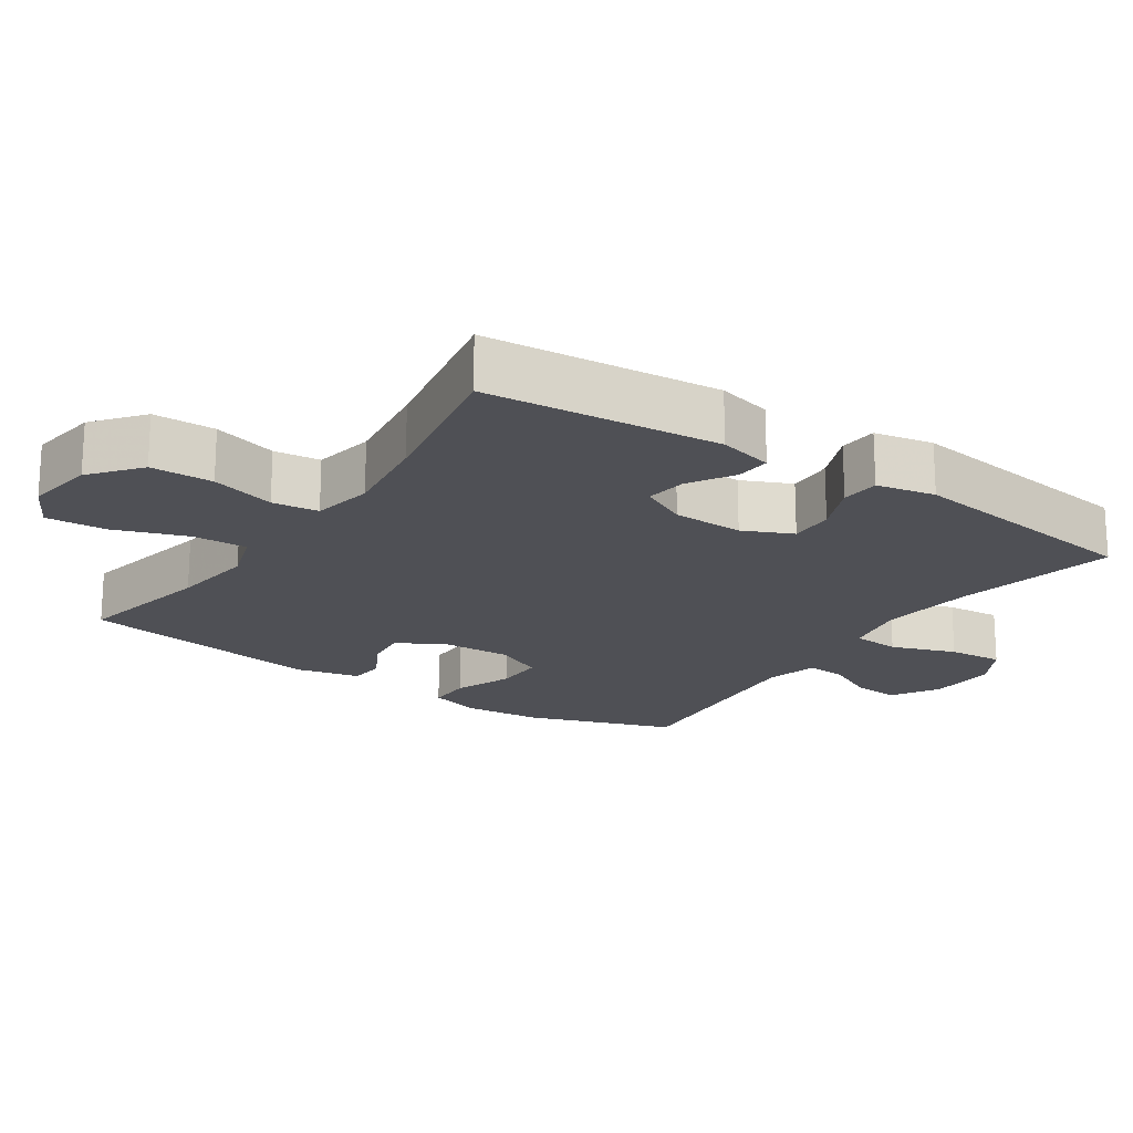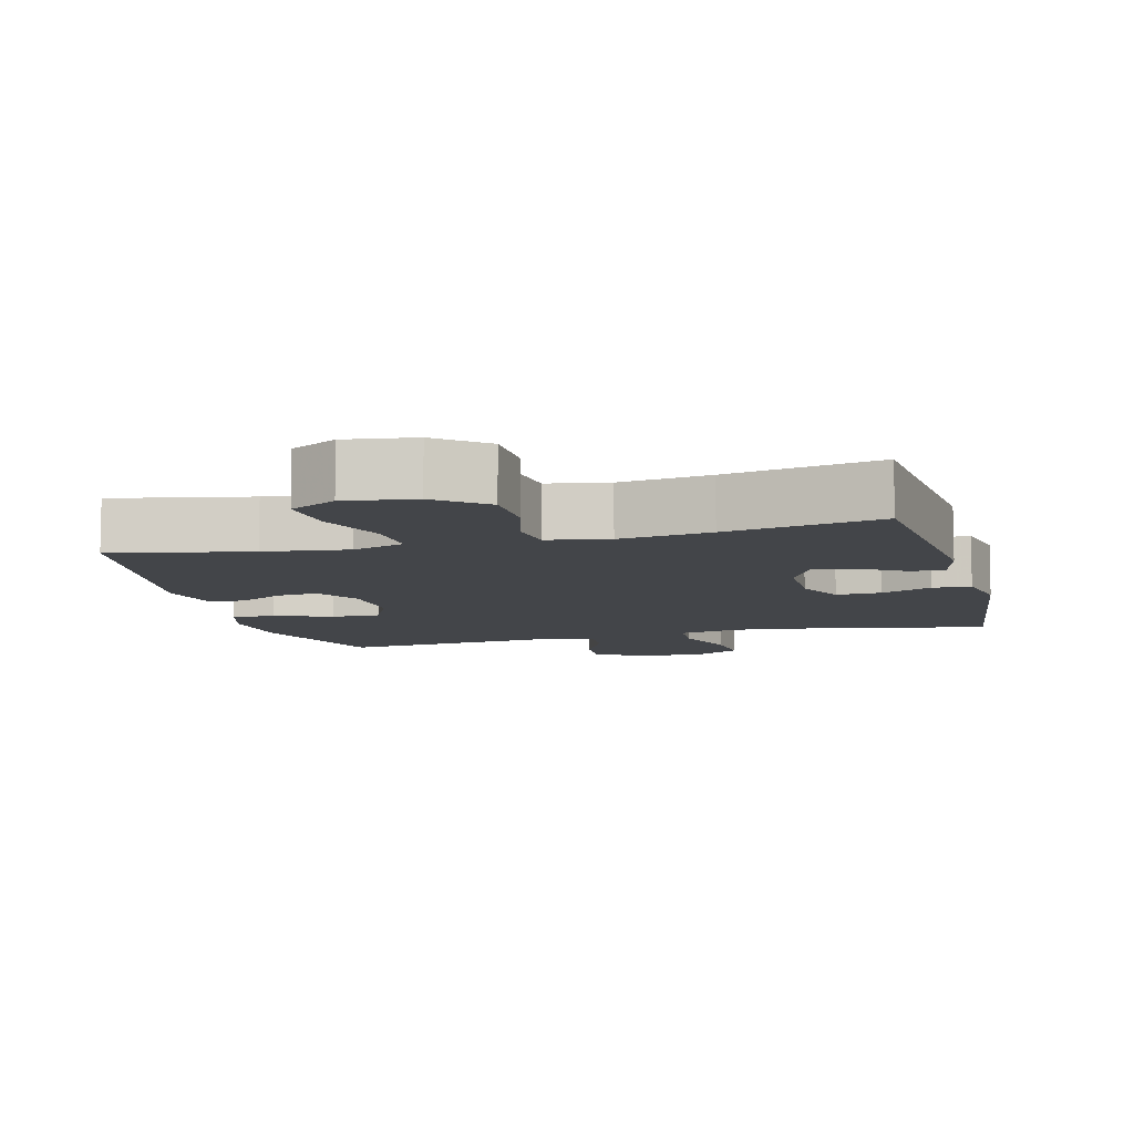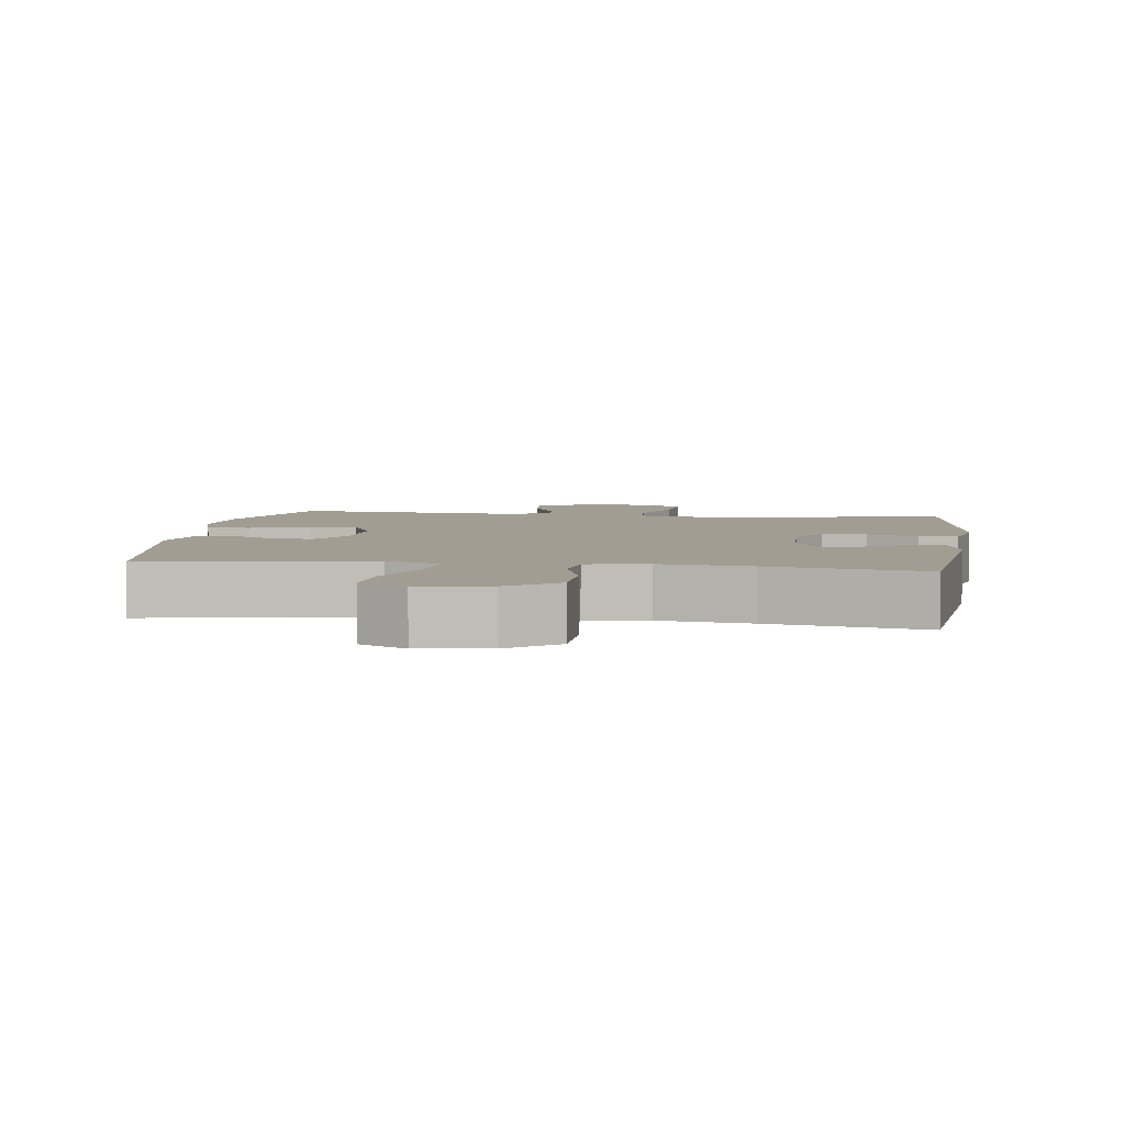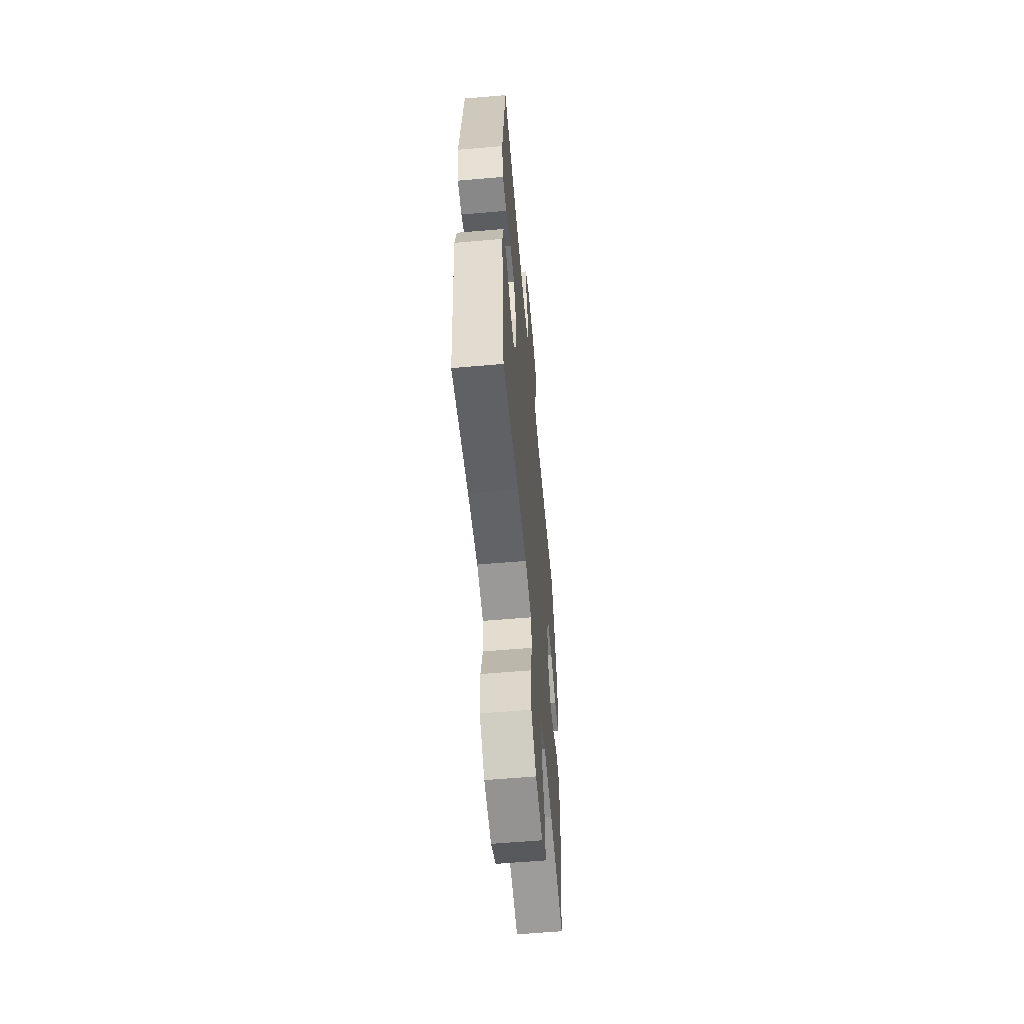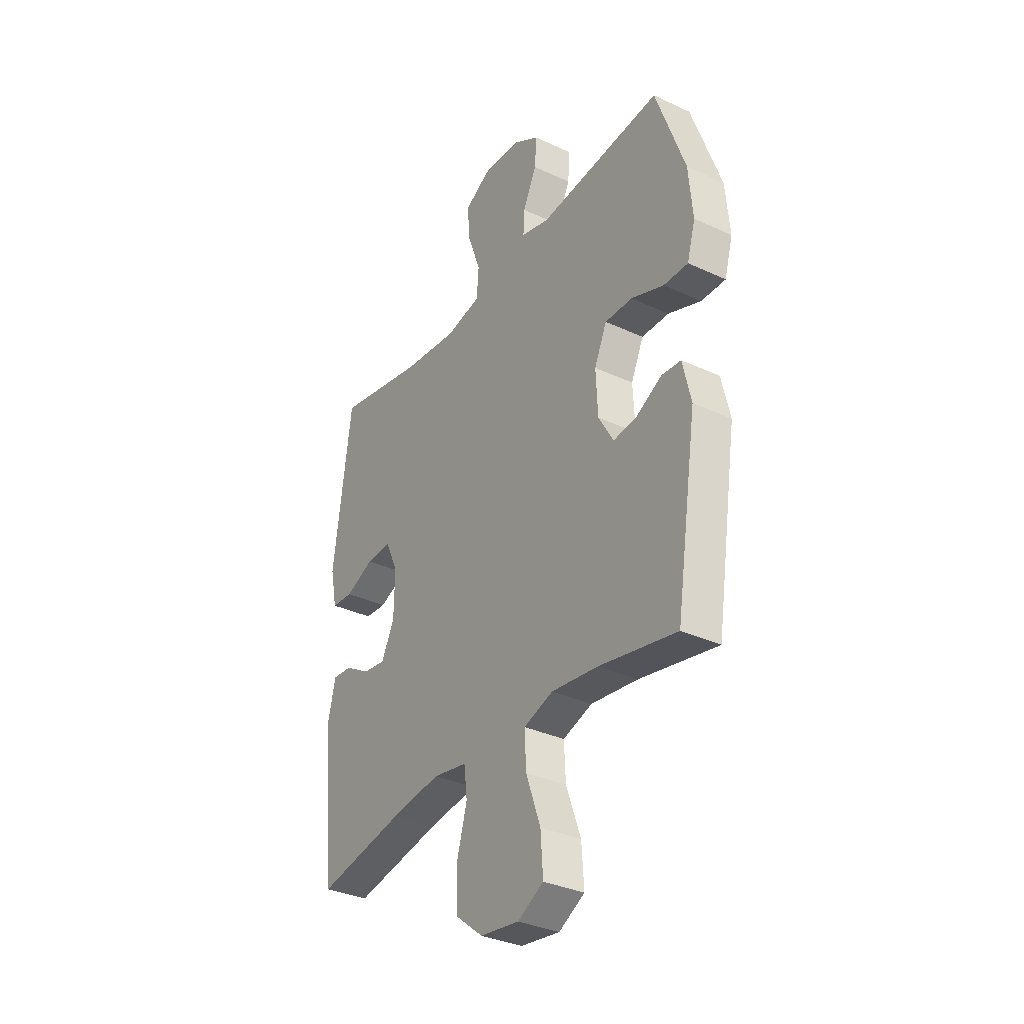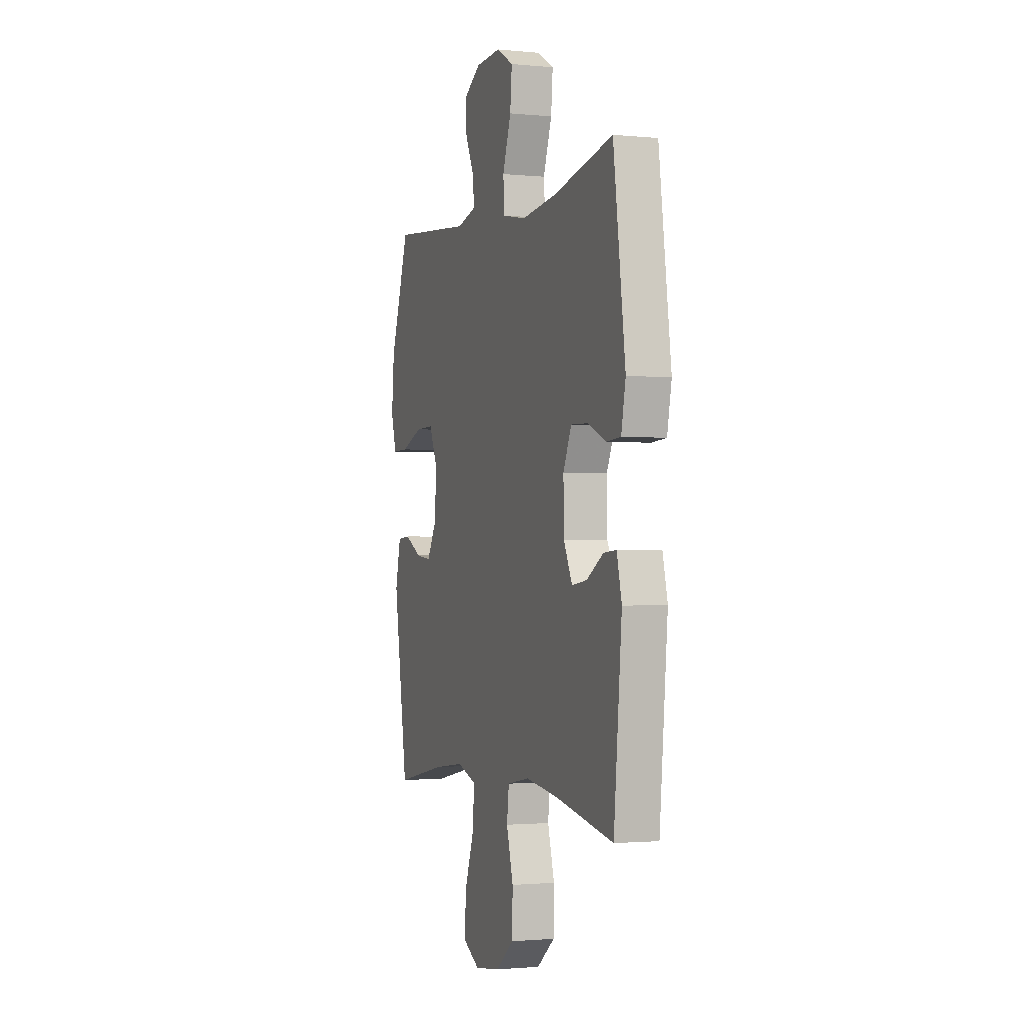
<metadata>
{"format":"obj","ext":"obj","renderer":"f3d","projection":"perspective","resolution":1024,"background":"white","views":[{"elev":-19.4,"azim":-124.1,"up":"+Y"},{"elev":-8.8,"azim":-165.3,"up":"+Y"},{"elev":4.8,"azim":-172.2,"up":"+Y"},{"elev":-58.8,"azim":-84.9,"up":"+Z"},{"elev":-33.8,"azim":57.6,"up":"+Z"},{"elev":-1.5,"azim":-109.8,"up":"+Z"}]}
</metadata>
<code>
v -0.5 0.07 0.5
v -0.271 0.07 0.452
v -0.133 0.07 0.436
v -0.042 0.07 0.454
v -0.037 0.07 0.522
v -0.07 0.07 0.614
v -0.077 0.07 0.692
v -0.011 0.07 0.73
v 0.087 0.07 0.725
v 0.154 0.07 0.684
v 0.149 0.07 0.618
v 0.114 0.07 0.545
v 0.111 0.07 0.49
v 0.184 0.07 0.47
v 0.5 0.07 0.5
v 0.574 0.07 0.289
v 0.584 0.07 0.176
v 0.563 0.07 0.104
v 0.501 0.07 0.105
v 0.418 0.07 0.137
v 0.348 0.07 0.138
v 0.316 0.07 0.068
v 0.321 0.07 -0.031
v 0.359 0.07 -0.097
v 0.419 0.07 -0.09
v 0.484 0.07 -0.055
v 0.534 0.07 -0.059
v 0.555 0.07 -0.15
v 0.5 0.07 -0.5
v 0.303 0.07 -0.46
v 0.184 0.07 -0.445
v 0.109 0.07 -0.47
v 0.113 0.07 -0.548
v 0.15 0.07 -0.651
v 0.156 0.07 -0.737
v 0.09 0.07 -0.773
v -0.009 0.07 -0.759
v -0.079 0.07 -0.703
v -0.081 0.07 -0.614
v -0.055 0.07 -0.522
v -0.063 0.07 -0.456
v -0.15 0.07 -0.44
v -0.28 0.07 -0.458
v -0.5 0.07 -0.5
v -0.531 0.07 -0.166
v -0.512 0.07 -0.088
v -0.463 0.07 -0.092
v -0.398 0.07 -0.131
v -0.34 0.07 -0.139
v -0.307 0.07 -0.072
v -0.305 0.07 0.029
v -0.337 0.07 0.099
v -0.401 0.07 0.097
v -0.474 0.07 0.066
v -0.529 0.07 0.07
v -0.546 0.07 0.154
v -0.5 0 0.5
v -0.271 0 0.452
v -0.133 0 0.436
v -0.042 0 0.454
v -0.037 0 0.522
v -0.07 0 0.614
v -0.077 0 0.692
v -0.011 0 0.73
v 0.087 0 0.725
v 0.154 0 0.684
v 0.149 0 0.618
v 0.114 0 0.545
v 0.111 0 0.49
v 0.184 0 0.47
v 0.5 0 0.5
v 0.574 0 0.289
v 0.584 0 0.176
v 0.563 0 0.104
v 0.501 0 0.105
v 0.418 0 0.137
v 0.348 0 0.138
v 0.316 0 0.068
v 0.321 0 -0.031
v 0.359 0 -0.097
v 0.419 0 -0.09
v 0.484 0 -0.055
v 0.534 0 -0.059
v 0.555 0 -0.15
v 0.5 0 -0.5
v 0.303 0 -0.46
v 0.184 0 -0.445
v 0.109 0 -0.47
v 0.113 0 -0.548
v 0.15 0 -0.651
v 0.156 0 -0.737
v 0.09 0 -0.773
v -0.009 0 -0.759
v -0.079 0 -0.703
v -0.081 0 -0.614
v -0.055 0 -0.522
v -0.063 0 -0.456
v -0.15 0 -0.44
v -0.28 0 -0.458
v -0.5 0 -0.5
v -0.531 0 -0.166
v -0.512 0 -0.088
v -0.463 0 -0.092
v -0.398 0 -0.131
v -0.34 0 -0.139
v -0.307 0 -0.072
v -0.305 0 0.029
v -0.337 0 0.099
v -0.401 0 0.097
v -0.474 0 0.066
v -0.529 0 0.07
v -0.546 0 0.154
f 53 54 55 56
f 52 53 56 1
f 51 52 1 2
f 50 51 2 3
f 45 46 47 48
f 43 44 45 48
f 42 43 48 49
f 41 42 49 50
f 37 38 39 40
f 37 40 41
f 36 37 41
f 33 34 35 36
f 32 33 36 41
f 31 32 41 50
f 27 28 29 30
f 25 26 27 30
f 24 25 30 31
f 23 24 31 50
f 17 18 19 20
f 17 20 21
f 14 15 16 17
f 13 14 17 21
f 9 10 11 12
f 9 12 13
f 8 9 13
f 5 6 7 8
f 4 5 8 13
f 23 50 3 4
f 22 23 4 13
f 13 21 22
f 112 111 110 109
f 57 112 109 108
f 58 57 108 107
f 59 58 107 106
f 104 103 102 101
f 104 101 100 99
f 105 104 99 98
f 106 105 98 97
f 96 95 94 93
f 97 96 93
f 97 93 92
f 92 91 90 89
f 97 92 89 88
f 106 97 88 87
f 86 85 84 83
f 86 83 82 81
f 87 86 81 80
f 106 87 80 79
f 76 75 74 73
f 77 76 73
f 73 72 71 70
f 77 73 70 69
f 68 67 66 65
f 69 68 65
f 69 65 64
f 64 63 62 61
f 69 64 61 60
f 60 59 106 79
f 69 60 79 78
f 78 77 69
f 1 57 58 2
f 2 58 59 3
f 3 59 60 4
f 4 60 61 5
f 5 61 62 6
f 6 62 63 7
f 7 63 64 8
f 8 64 65 9
f 9 65 66 10
f 10 66 67 11
f 11 67 68 12
f 12 68 69 13
f 13 69 70 14
f 14 70 71 15
f 15 71 72 16
f 16 72 73 17
f 17 73 74 18
f 18 74 75 19
f 19 75 76 20
f 20 76 77 21
f 21 77 78 22
f 22 78 79 23
f 23 79 80 24
f 24 80 81 25
f 25 81 82 26
f 26 82 83 27
f 27 83 84 28
f 28 84 85 29
f 29 85 86 30
f 30 86 87 31
f 31 87 88 32
f 32 88 89 33
f 33 89 90 34
f 34 90 91 35
f 35 91 92 36
f 36 92 93 37
f 37 93 94 38
f 38 94 95 39
f 39 95 96 40
f 40 96 97 41
f 41 97 98 42
f 42 98 99 43
f 43 99 100 44
f 44 100 101 45
f 45 101 102 46
f 46 102 103 47
f 47 103 104 48
f 48 104 105 49
f 49 105 106 50
f 50 106 107 51
f 51 107 108 52
f 52 108 109 53
f 53 109 110 54
f 54 110 111 55
f 55 111 112 56
f 56 112 57 1

</code>
